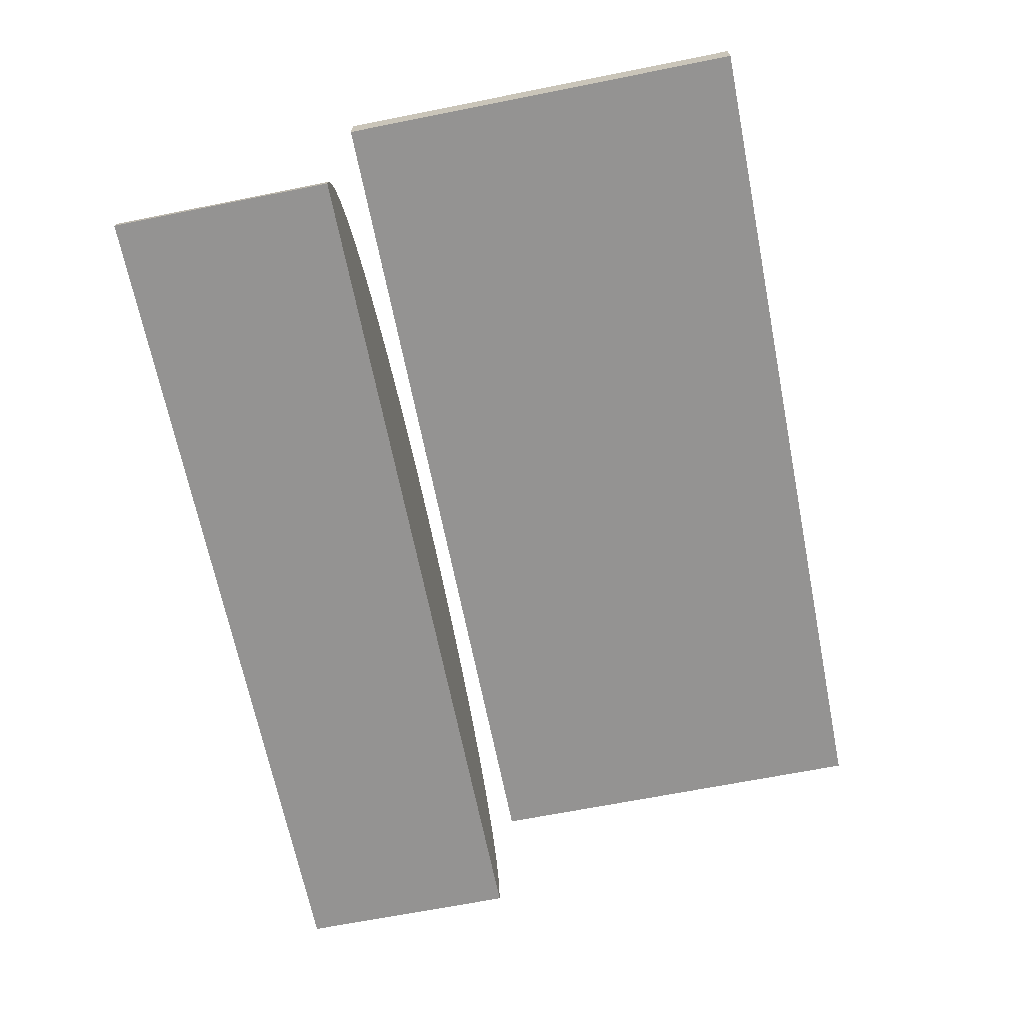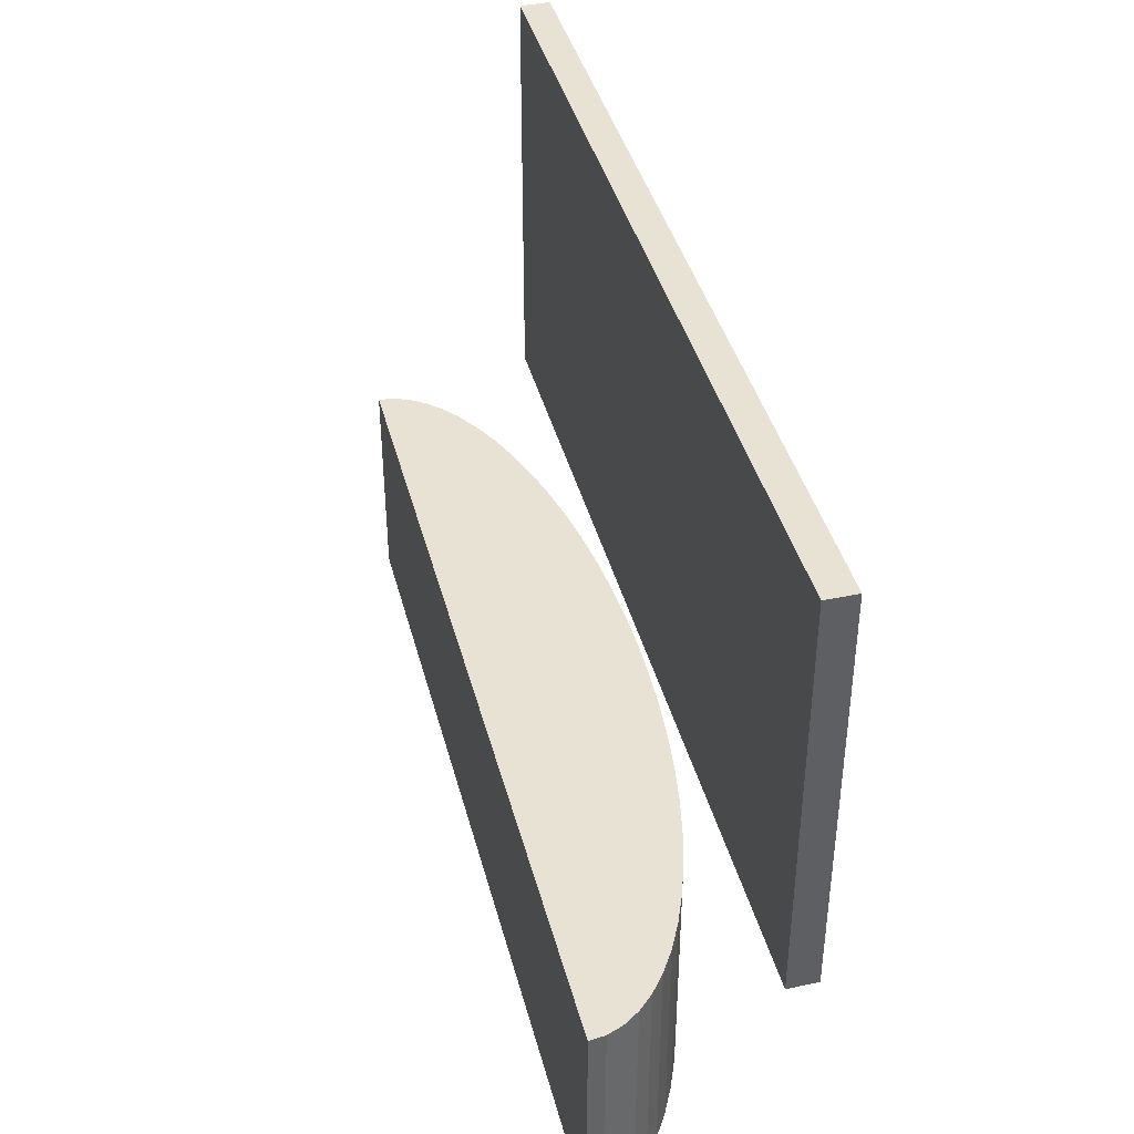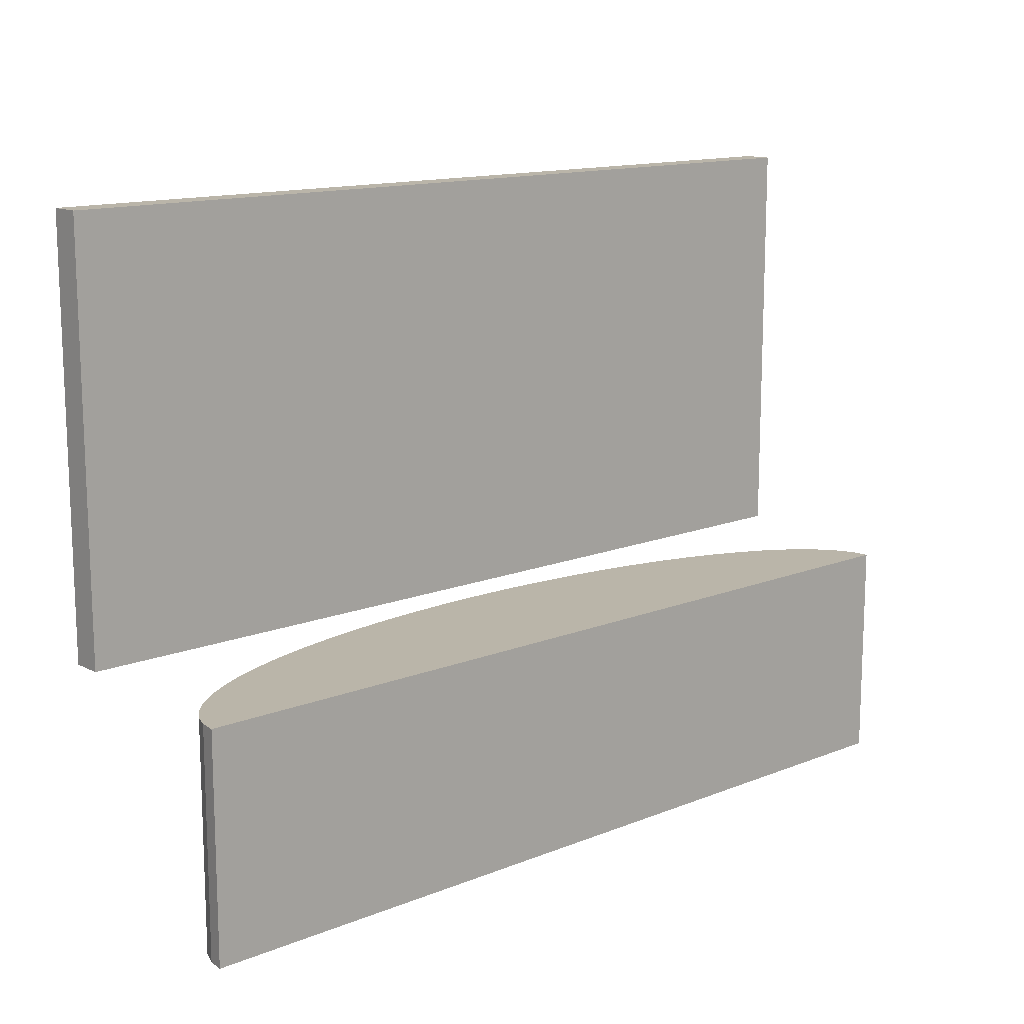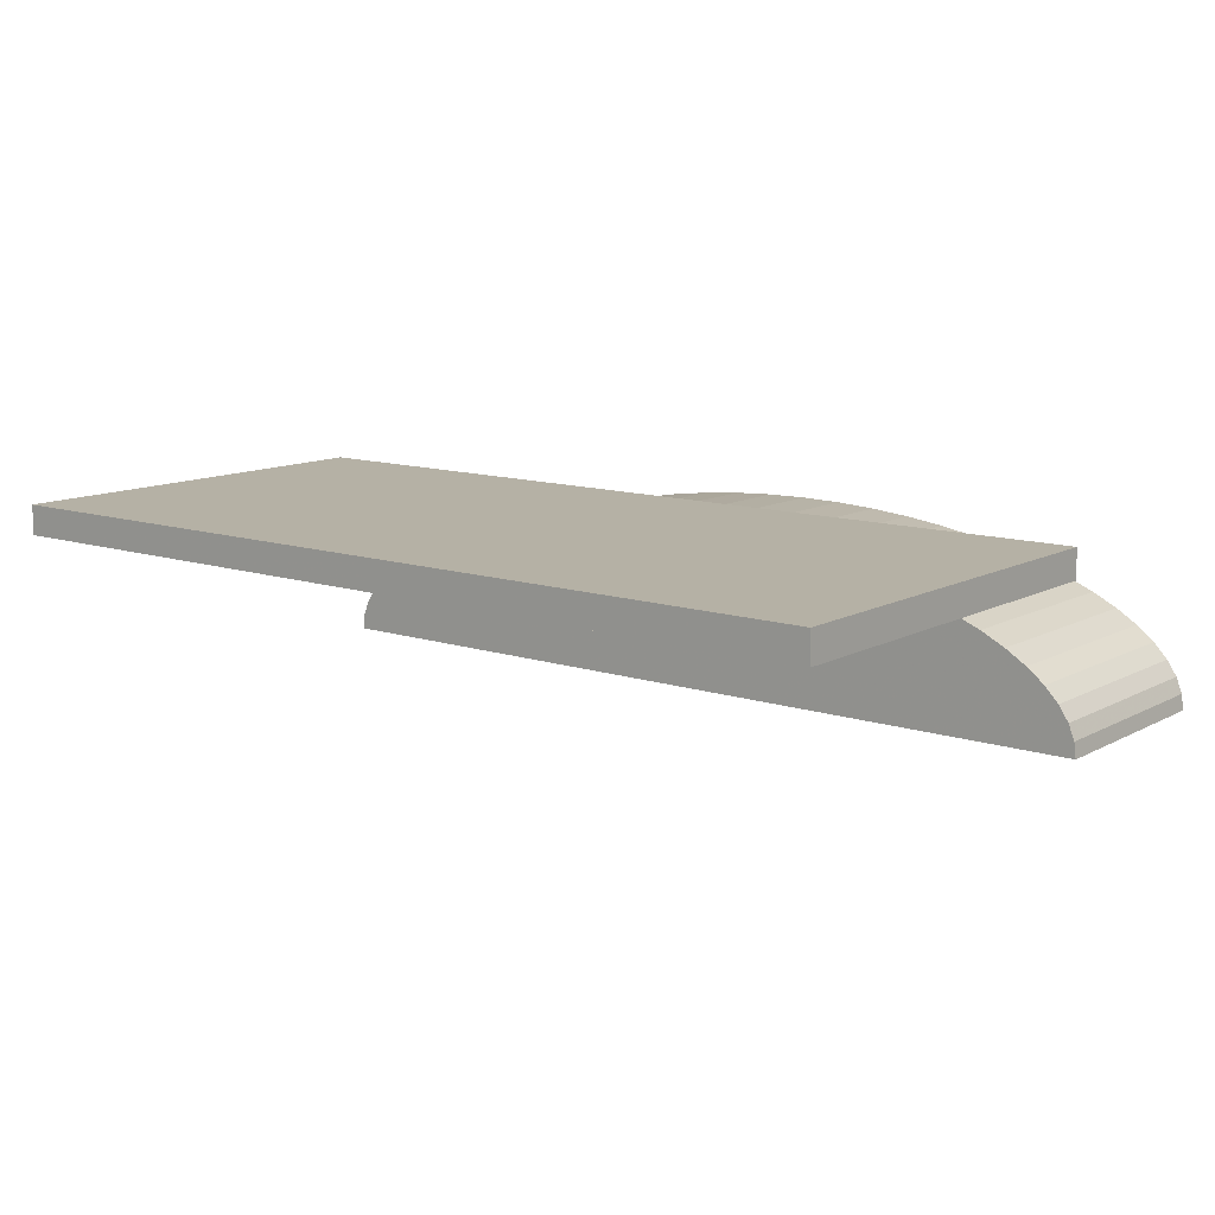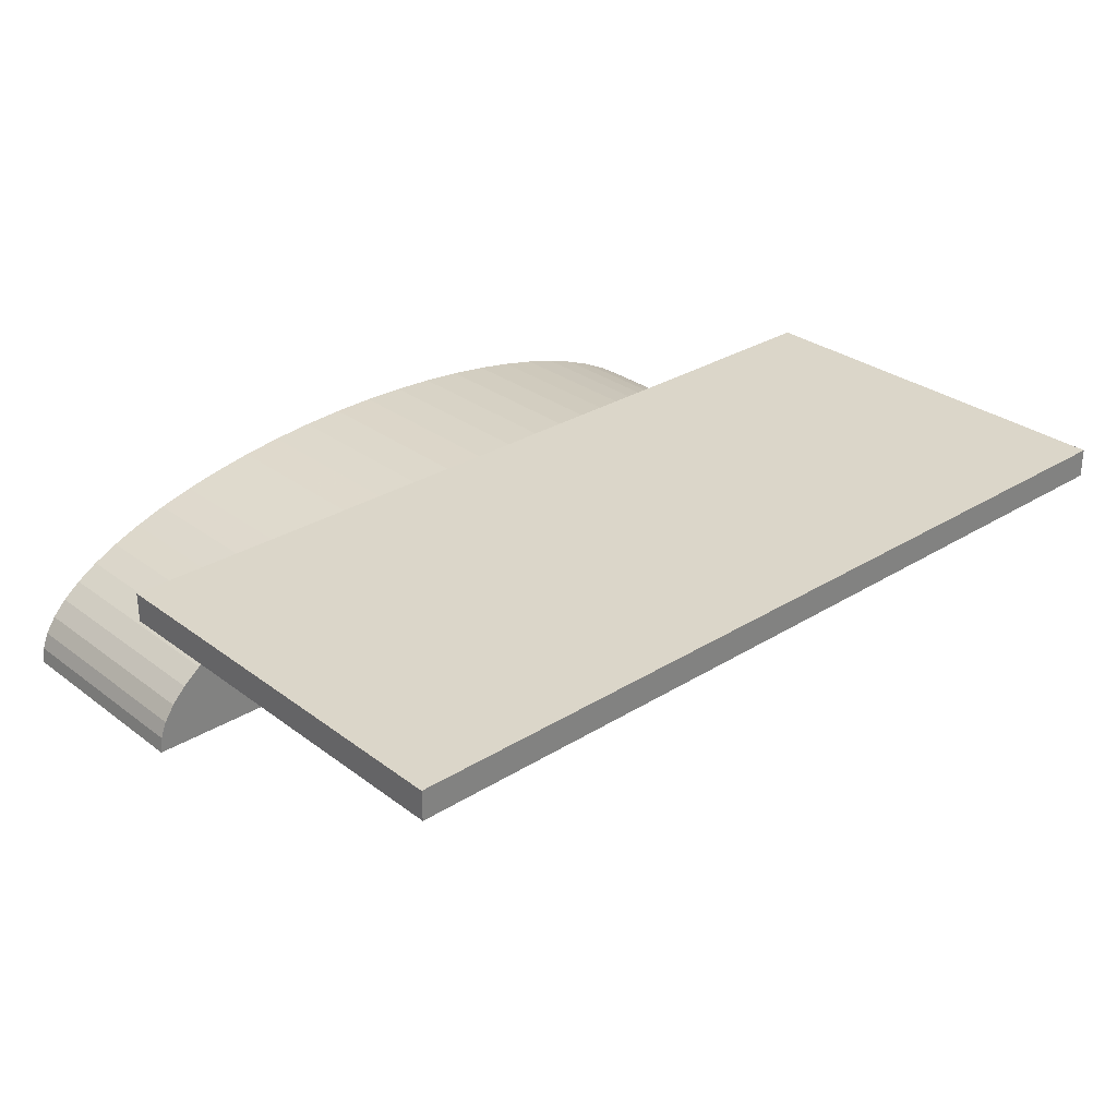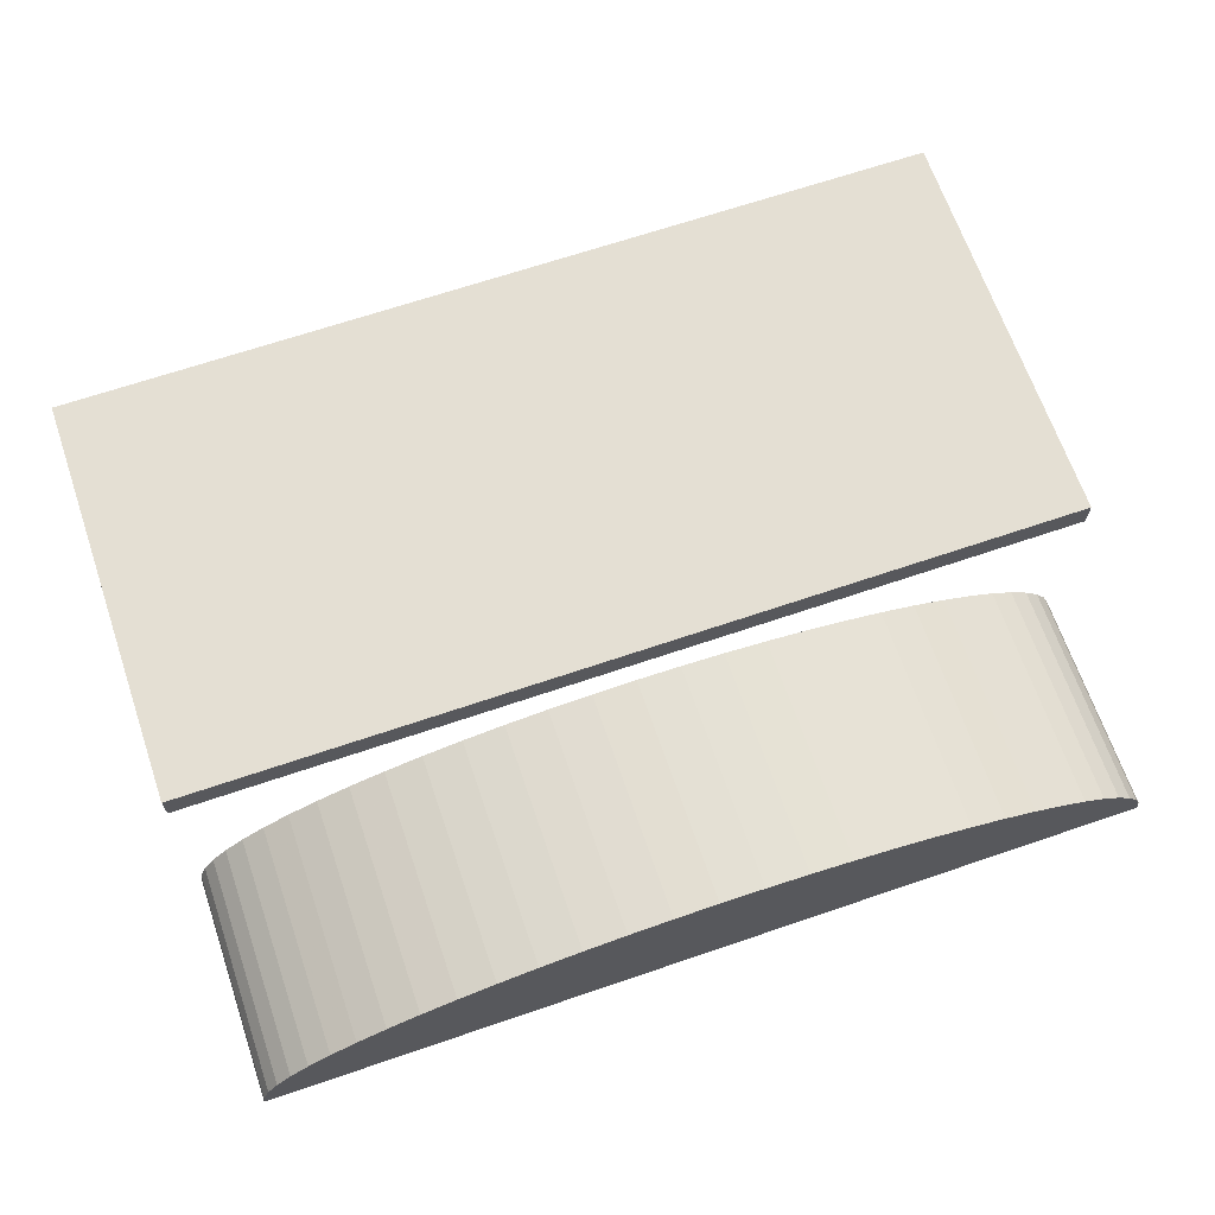
<metadata>
{"format":"obj","ext":"obj","renderer":"f3d","projection":"perspective","resolution":1024,"background":"white","views":[{"elev":-66.8,"azim":-78.7,"up":"+Y"},{"elev":40.7,"azim":75.7,"up":"+Z"},{"elev":13.7,"azim":-41.7,"up":"+Z"},{"elev":11.8,"azim":38.4,"up":"+Y"},{"elev":29.7,"azim":-42.4,"up":"+Y"},{"elev":66.8,"azim":161.1,"up":"+Y"}]}
</metadata>
<code>
o obj_0
v 30 		11 		44
v 30 		11 		16
v 30 		13 		16
v 30 		13 		44
v -30 		13 		44
v -30 		13 		16
v -30 		11 		16
v -30 		11 		44
v 30 		0 		0
v 30 		0 		15
v 29.86 		1.078 		0
v 29.43 		2.146 		0
v 29.43 		2.146 		15
v 29.86 		1.078 		15
v 16.89 		9.146 		0
v 19.21 		8.503 		0
v 21.36 		7.778 		0
v 23.3 		6.978 		0
v 25.03 		6.111 		0
v 26.52 		5.185 		0
v 27.75 		4.21 		0
v 28.73 		3.193 		0
v -29 		0 		15
v -29 		0 		0
v 19.21 		8.503 		15
v 21.36 		7.778 		15
v 16.89 		9.146 		15
v 0.5 		11 		0
v 3.392 		10.95 		0
v 6.255 		10.79 		0
v 28.73 		3.193 		15
v 9.063 		10.53 		0
v -10.79 		10.16 		0
v 11.79 		10.16 		0
v -13.41 		9.701 		0
v 14.41 		9.701 		0
v -13.41 		9.701 		15
v -10.79 		10.16 		15
v 14.41 		9.701 		15
v 3.392 		10.95 		15
v 6.255 		10.79 		15
v -15.89 		9.146 		0
v -15.89 		9.146 		15
v 11.79 		10.16 		15
v 0.5 		11 		15
v 9.063 		10.53 		15
v -18.21 		8.503 		0
v -18.21 		8.503 		15
v -20.36 		7.778 		0
v -20.36 		7.778 		15
v -2.392 		10.95 		0
v -2.392 		10.95 		15
v -22.3 		6.978 		0
v -22.3 		6.978 		15
v -28.86 		1.078 		0
v -28.43 		2.146 		0
v -27.73 		3.193 		0
v -26.75 		4.21 		0
v -25.52 		5.185 		0
v -24.03 		6.111 		0
v -5.255 		10.79 		0
v -5.255 		10.79 		15
v -24.03 		6.111 		15
v 27.75 		4.21 		15
v -8.063 		10.53 		0
v -8.063 		10.53 		15
v 26.52 		5.185 		15
v -25.52 		5.185 		15
v 25.03 		6.111 		15
v -26.75 		4.21 		15
v 23.3 		6.978 		15
v -27.73 		3.193 		15
v -28.43 		2.146 		15
v -28.86 		1.078 		15
g group_0_11593967
f 1 2 3
f 1 3 4
f 5 6 7
f 5 7 8
f 4 5 8
f 4 8 1
f 2 1 7
f 8 7 1
f 6 5 3
f 4 3 5
f 7 6 3
f 2 7 3
g group_0_12568524
f 11 12 13
f 11 13 14
f 9 10 23
f 9 15 16
f 9 16 17
f 9 17 18
f 9 18 19
f 9 19 20
f 9 20 21
f 9 21 22
f 9 22 12
f 9 12 11
f 9 23 24
f 17 16 25
f 17 25 26
f 16 15 27
f 16 27 25
f 39 27 15
f 33 35 37
f 33 37 38
f 9 28 29
f 9 29 30
f 9 30 32
f 9 32 34
f 9 34 36
f 15 9 36
f 15 36 39
f 30 29 40
f 30 40 41
f 35 42 43
f 35 43 37
f 36 34 44
f 36 44 39
f 29 28 45
f 29 45 40
f 34 32 46
f 34 46 44
f 42 47 48
f 42 48 43
f 52 45 28
f 32 30 41
f 32 41 46
f 47 49 50
f 47 50 48
f 28 51 52
f 49 53 54
f 49 54 50
f 12 22 31
f 12 31 13
f 51 61 62
f 51 62 52
f 53 60 63
f 53 63 54
f 22 21 64
f 22 64 31
f 56 9 55
f 57 9 56
f 58 9 57
f 59 9 58
f 60 9 59
f 53 9 60
f 49 9 53
f 47 9 49
f 42 9 47
f 35 9 42
f 33 9 35
f 65 9 33
f 61 9 65
f 51 9 61
f 28 9 51
f 24 55 9
f 61 65 66
f 61 66 62
f 60 59 68
f 60 68 63
f 21 20 67
f 21 67 64
f 65 33 38
f 65 38 66
f 20 19 69
f 20 69 67
f 59 58 70
f 59 70 68
f 19 18 71
f 19 71 69
f 58 57 72
f 58 72 70
f 26 23 71
f 25 23 26
f 27 23 25
f 39 23 27
f 71 23 69
f 13 23 14
f 31 23 13
f 64 23 31
f 67 23 64
f 69 23 67
f 18 17 26
f 18 26 71
f 57 56 73
f 57 73 72
f 56 55 74
f 56 74 73
f 55 24 23
f 55 23 74
f 45 52 23
f 10 14 23
f 39 44 23
f 44 46 23
f 41 23 46
f 40 23 41
f 45 23 40
f 74 23 73
f 72 73 23
f 70 72 23
f 68 70 23
f 63 68 23
f 54 63 23
f 50 54 23
f 48 50 23
f 43 48 23
f 37 43 23
f 38 37 23
f 66 38 23
f 52 62 23
f 62 66 23
f 10 9 11
f 10 11 14

</code>
